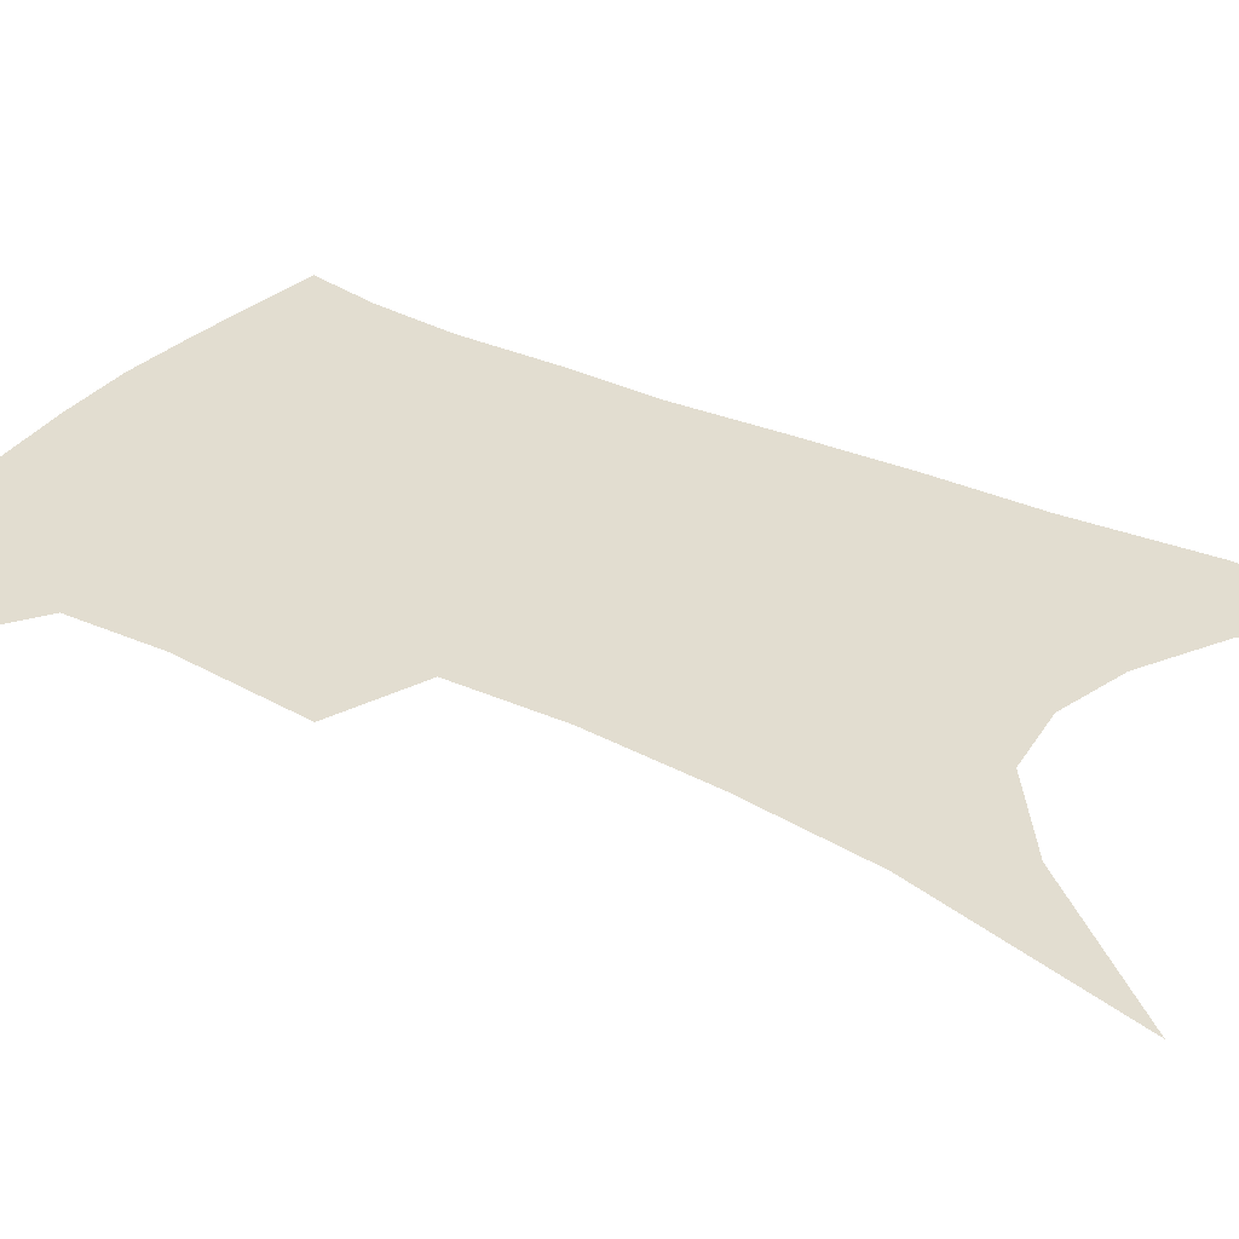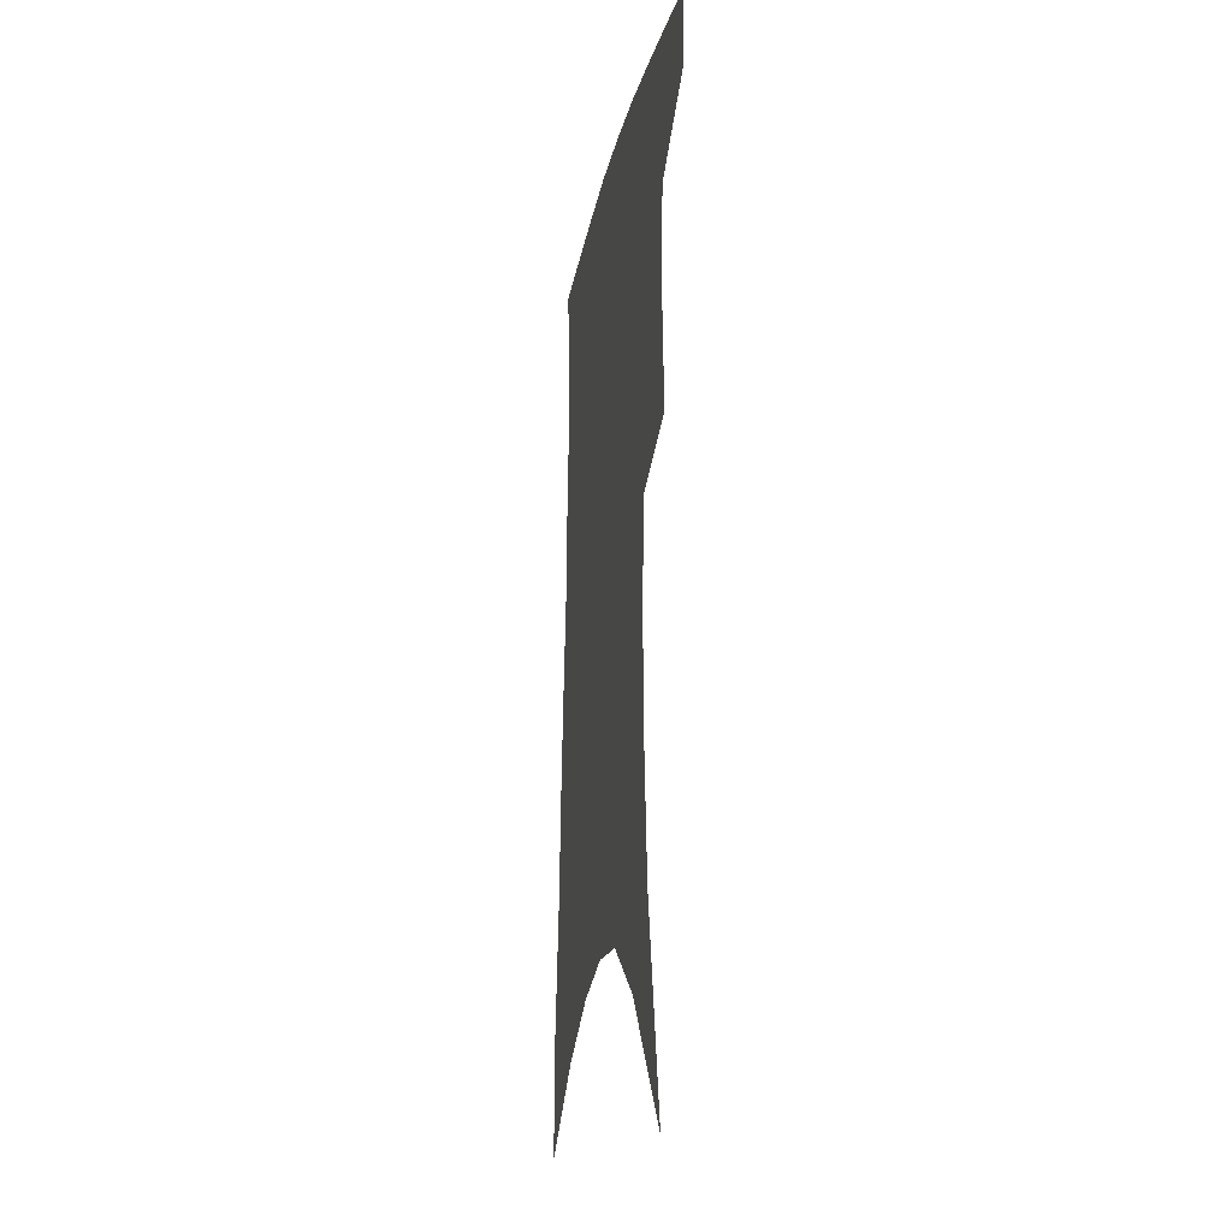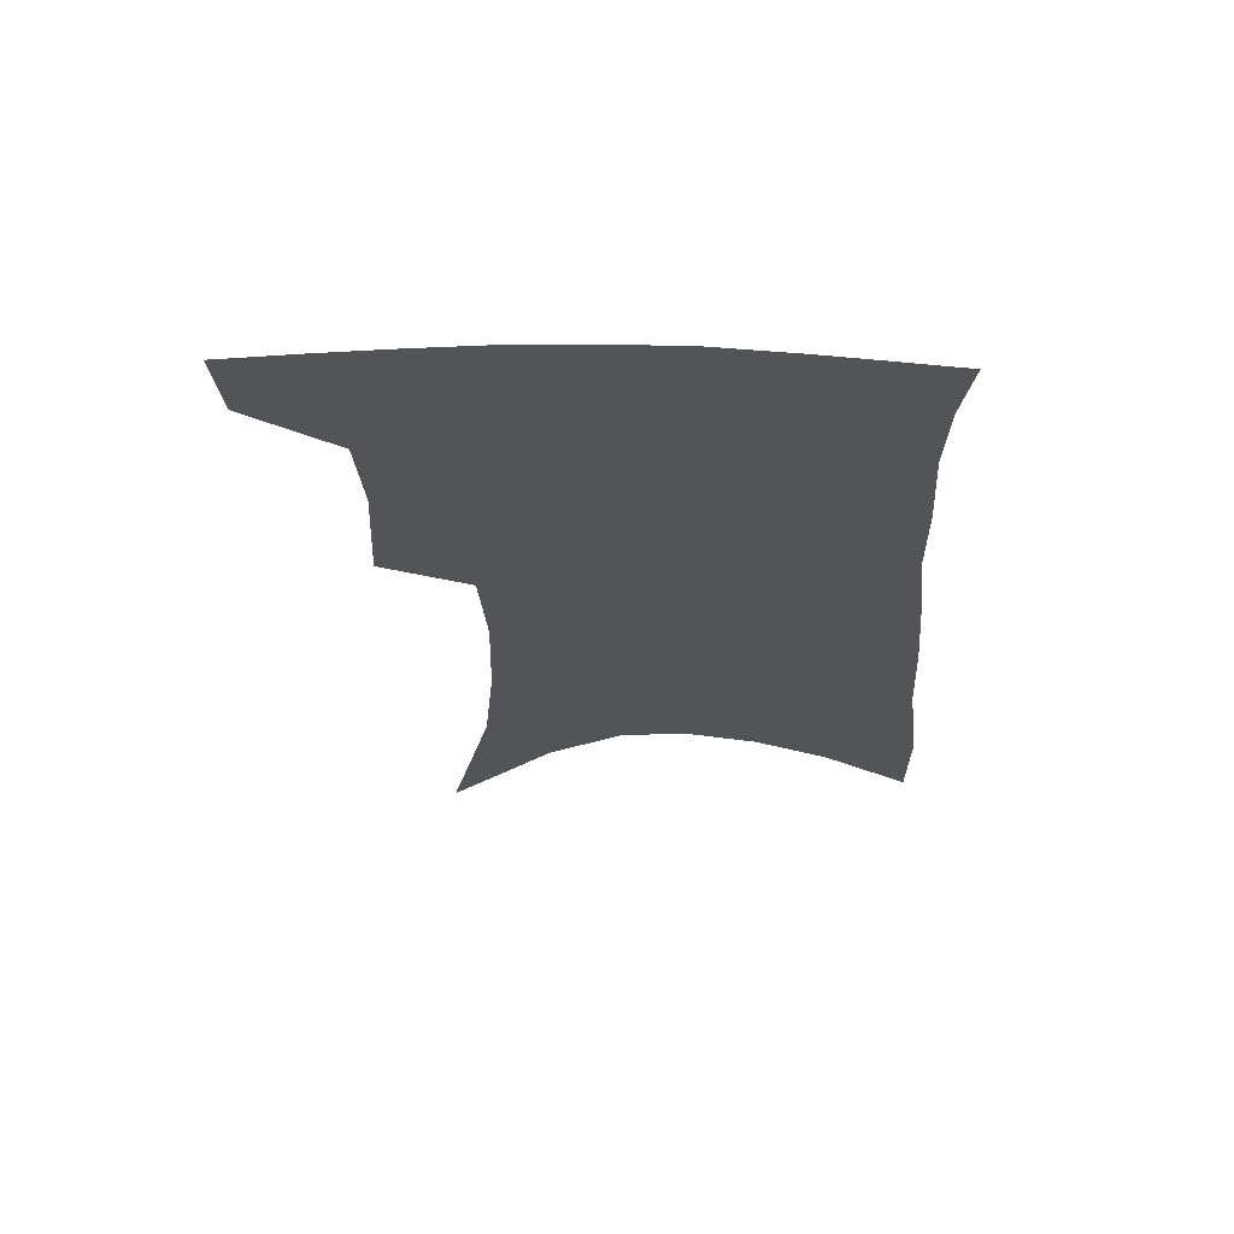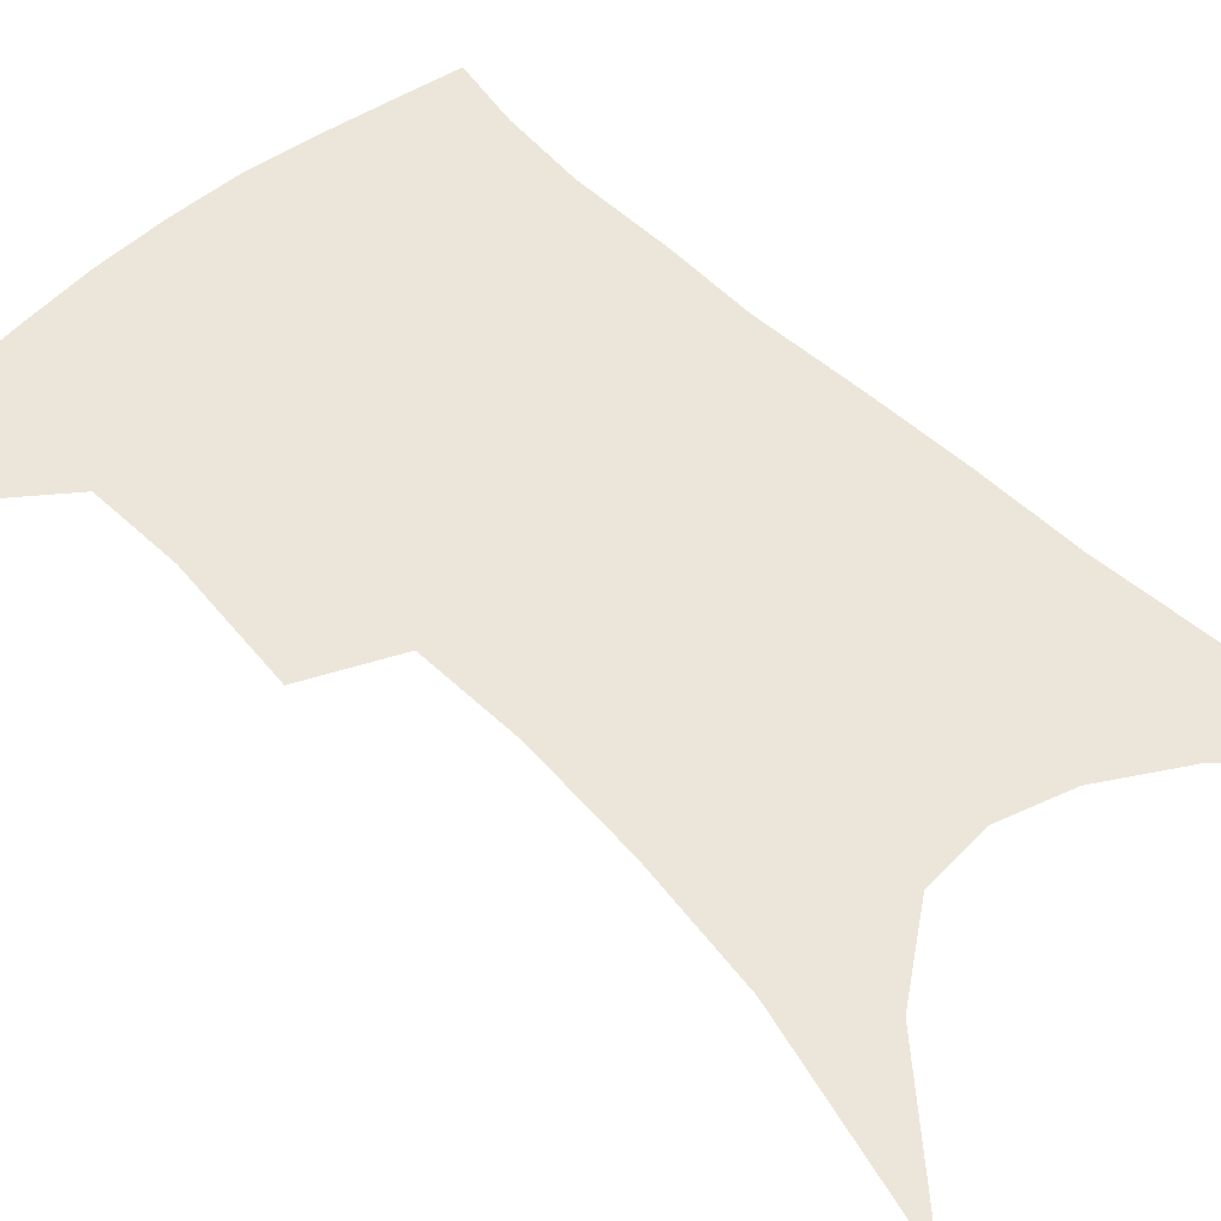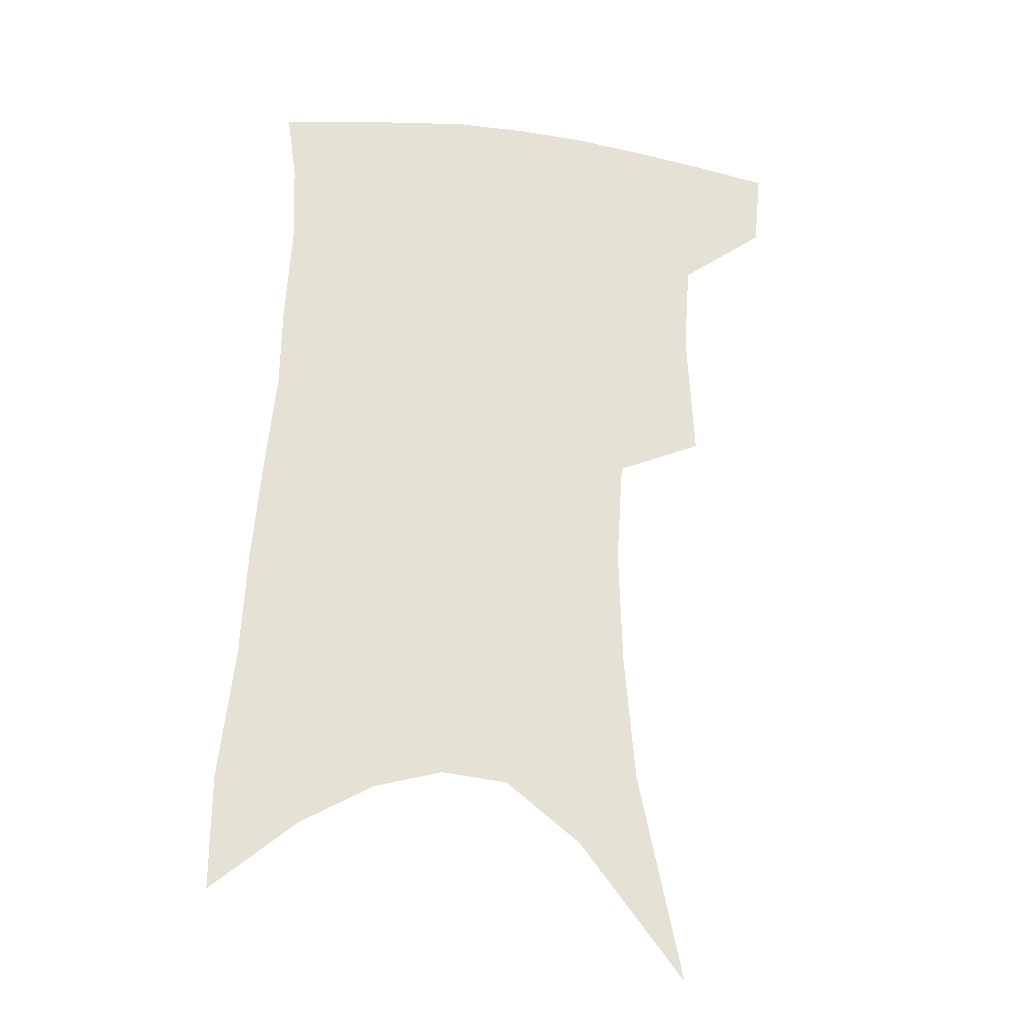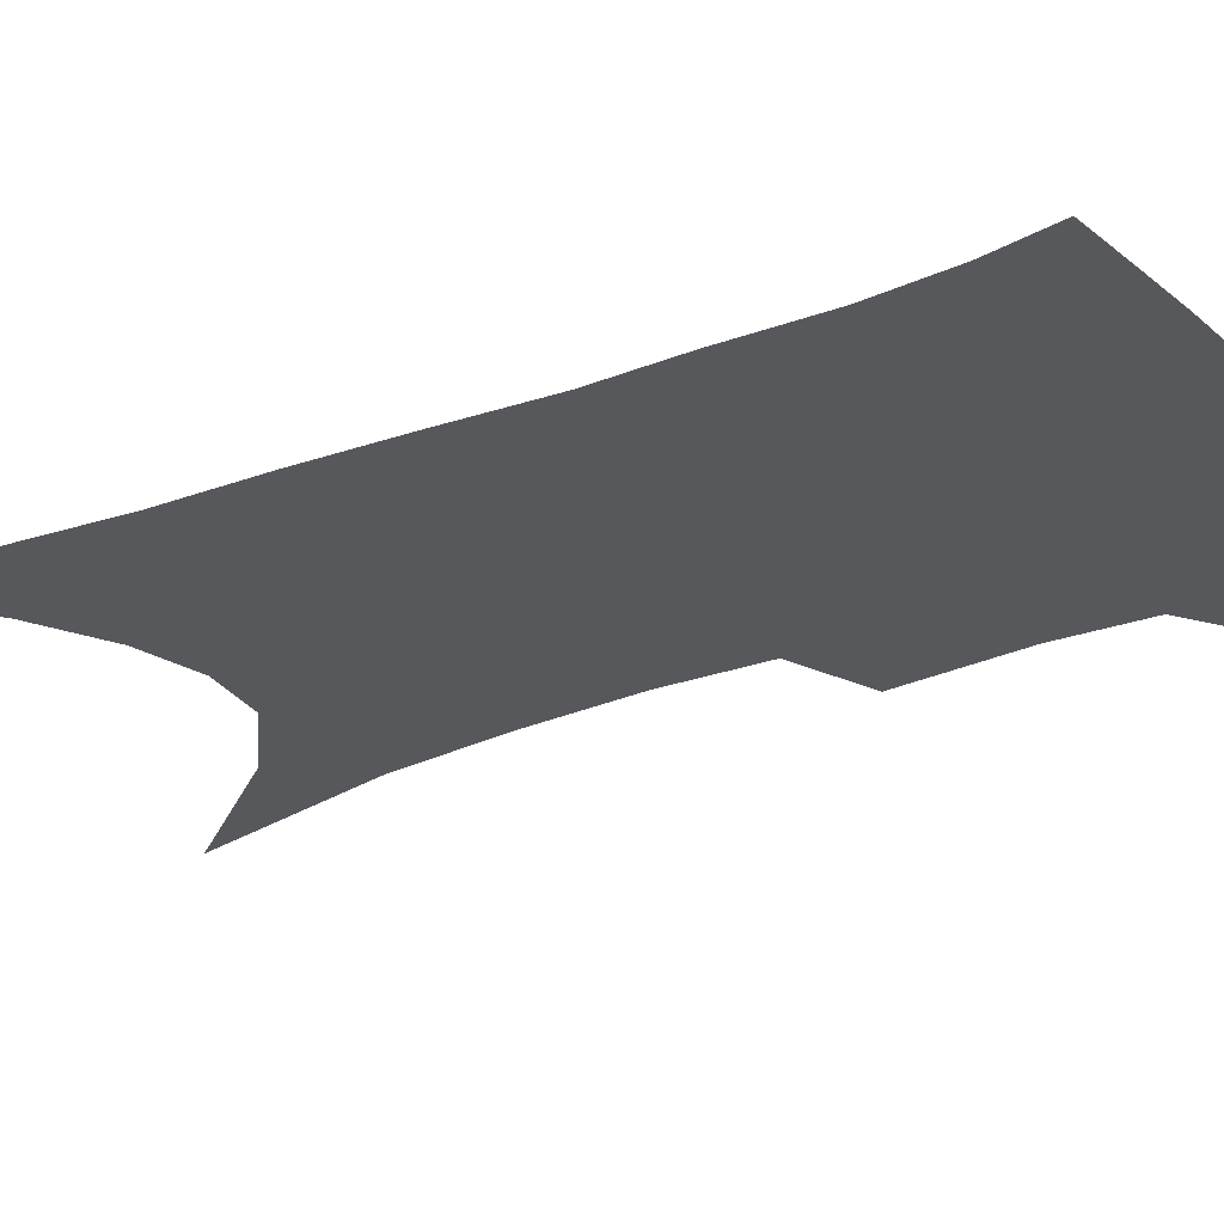
<metadata>
{"format":"obj","ext":"obj","renderer":"f3d","projection":"perspective","resolution":1024,"background":"white","views":[{"elev":35.1,"azim":-56.0,"up":"+Z"},{"elev":-22.8,"azim":-101.2,"up":"+Y"},{"elev":67.1,"azim":1.4,"up":"+Y"},{"elev":54.3,"azim":-41.4,"up":"+Z"},{"elev":-25.3,"azim":169.1,"up":"+Y"},{"elev":-28.1,"azim":122.3,"up":"+Z"}]}
</metadata>
<code>
v 476 380.4 0
v 473.5 407 0
v 504.9 282.9 0
v 507.3 327.8 0
v 505.1 359.2 0
v 502.4 386.2 0
v 498.4 411.2 0
v 516.9 77.69 0
v 531.8 149.3 0
v 535.5 192.7 0
v 536.6 234.2 0
v 534.3 270.3 0
v 532.7 307.7 0
v 531.7 339.5 0
v 529.9 366.3 0
v 526.9 390.3 0
v 523.4 415 0
v 552.6 124 0
v 559.1 177.3 0
v 559.4 215.6 0
v 558.2 251.4 0
v 555.9 283.2 0
v 554.3 313.8 0
v 554.1 345.1 0
v 552.8 369.6 0
v 551.5 393.2 0
v 548.2 418.1 0
v 578.3 144.2 0
v 580.1 185.1 0
v 579.8 225.6 0
v 578.3 259 0
v 576.8 290.2 0
v 576.2 322.1 0
v 575.8 348.4 0
v 576 373.1 0
v 574.9 395 0
v 573.1 419.4 0
v 601.1 146.6 0
v 600.9 189.7 0
v 599.8 223.4 0
v 598.2 258.2 0
v 596.9 294.1 0
v 596.5 323.5 0
v 596.7 349.8 0
v 597.3 373.3 0
v 597.9 395.4 0
v 597.4 419.4 0
v 624.6 140.2 0
v 622.5 183.9 0
v 619.8 226 0
v 618.1 260.1 0
v 617.2 290.8 0
v 617 319.4 0
v 617 348.2 0
v 618.5 372.1 0
v 620.6 394.5 0
v 622.8 416.8 0
v 650 126 0
v 646.1 172.5 0
v 642.2 214.9 0
v 640.4 249.8 0
v 638.5 283.3 0
v 637.7 313.7 0
v 639.1 340 0
v 639.6 368.1 0
v 641.7 392.9 0
v 645.1 413.8 0
v 679.5 101.6 0
v 679.2 140.1 0
v 673.8 185.6 0
v 671.8 222 0
v 668.6 258.5 0
v 664.9 294.7 0
v 664.2 325.2 0
v 662 359.4 0
v 663 387.4 0
v 666.2 410.8 0
v 691 451 0
f 5 6 1
f 1 6 2
f 6 7 2
f 12 13 3
f 3 13 4
f 13 14 4
f 4 14 5
f 14 15 5
f 5 15 6
f 15 16 6
f 6 16 7
f 16 17 7
f 8 18 9
f 18 19 9
f 9 19 10
f 19 20 10
f 10 20 11
f 20 21 11
f 11 21 12
f 21 22 12
f 12 22 13
f 22 23 13
f 13 23 14
f 23 24 14
f 14 24 15
f 24 25 15
f 15 25 16
f 25 26 16
f 16 26 17
f 26 27 17
f 18 28 19
f 28 29 19
f 19 29 20
f 29 30 20
f 20 30 21
f 30 31 21
f 21 31 22
f 31 32 22
f 22 32 23
f 32 33 23
f 23 33 24
f 33 34 24
f 24 34 25
f 34 35 25
f 25 35 26
f 35 36 26
f 26 36 27
f 36 37 27
f 28 38 29
f 38 39 29
f 29 39 30
f 39 40 30
f 30 40 31
f 40 41 31
f 31 41 32
f 41 42 32
f 32 42 33
f 42 43 33
f 33 43 34
f 43 44 34
f 34 44 35
f 44 45 35
f 35 45 36
f 45 46 36
f 36 46 37
f 46 47 37
f 38 48 39
f 48 49 39
f 39 49 40
f 49 50 40
f 40 50 41
f 50 51 41
f 41 51 42
f 51 52 42
f 42 52 43
f 52 53 43
f 43 53 44
f 53 54 44
f 44 54 45
f 54 55 45
f 45 55 46
f 55 56 46
f 46 56 47
f 56 57 47
f 48 58 49
f 58 59 49
f 49 59 50
f 59 60 50
f 50 60 51
f 60 61 51
f 51 61 52
f 61 62 52
f 52 62 53
f 62 63 53
f 53 63 54
f 63 64 54
f 54 64 55
f 64 65 55
f 55 65 56
f 65 66 56
f 56 66 57
f 66 67 57
f 58 68 59
f 68 69 59
f 59 69 60
f 69 70 60
f 60 70 61
f 70 71 61
f 61 71 62
f 71 72 62
f 62 72 63
f 72 73 63
f 63 73 64
f 73 74 64
f 64 74 65
f 74 75 65
f 65 75 66
f 75 76 66
f 66 76 67
f 76 77 67

</code>
